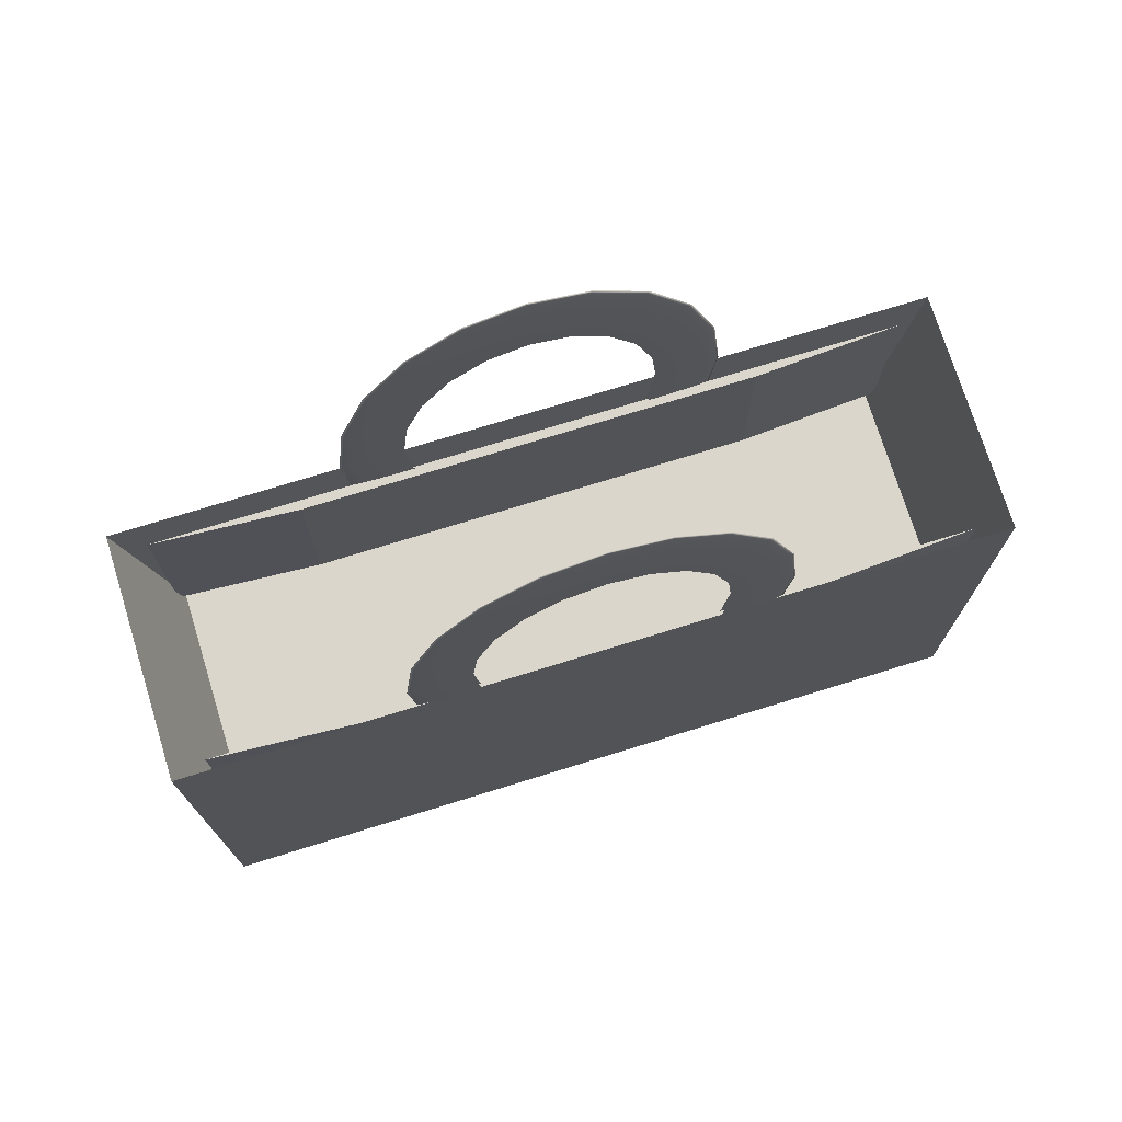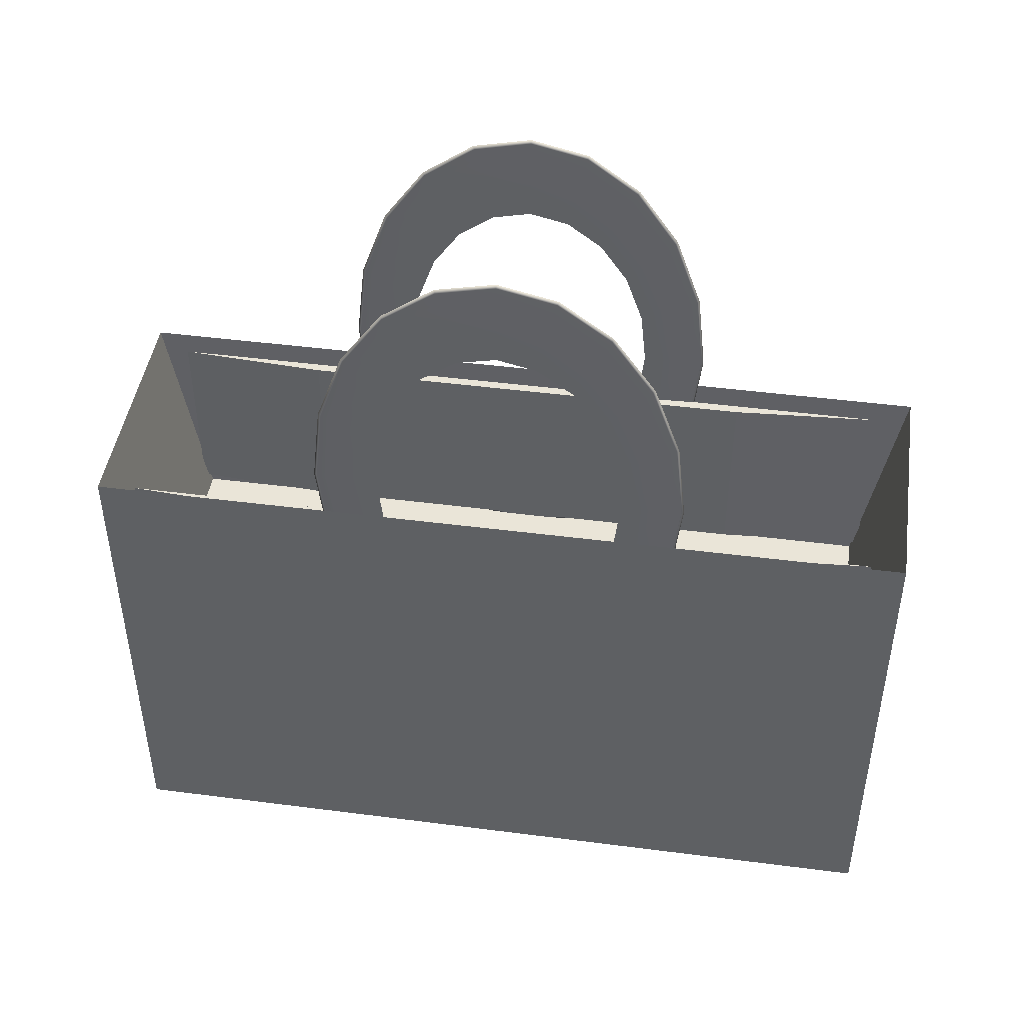
<metadata>
{"format":"obj","ext":"obj","renderer":"f3d","projection":"perspective","resolution":1024,"background":"white","views":[{"elev":73.8,"azim":-107.2,"up":"+Y"},{"elev":45.3,"azim":-81.5,"up":"+Y"}]}
</metadata>
<code>
g default
v -1.179 -2.442 3.952
v 1.179 -2.442 3.952
v -1.179 2.442 3.952
v 1.179 2.442 3.952
v -1.179 2.442 -3.952
v 1.179 2.442 -3.952
v -1.179 -2.442 -3.952
v 1.179 -2.442 -3.952
v -1.061 0.4392 3.557
v 1.061 0.4392 3.557
v 1.061 0.4392 -3.557
v -1.061 0.4392 -3.557
v 1.179 -0.01438 3.952
v 1.179 -0.01438 -3.952
v 1.179 1.251 -3.952
v 1.179 1.251 3.952
v 1.179 -1.251 3.952
v 1.179 -1.251 -3.952
v -1.179 0 -3.952
v 1.179 0 -3.952
v -1.179 1.224 -3.952
v 1.179 1.224 -3.952
v 1.179 -1.247 -3.952
v -1.179 -1.247 -3.952
v -1.179 0.02542 3.952
v -1.179 0.02542 -3.952
v -1.179 1.233 -3.952
v -1.179 1.233 3.952
v -1.179 -1.27 3.952
v -1.179 -1.27 -3.952
v 1.179 -0.01187 3.952
v -1.179 -0.01187 3.952
v -1.179 1.246 3.952
v 1.179 1.246 3.952
v 1.179 -1.261 3.952
v -1.179 -1.261 3.952
v -1.113 4.508 -0.3383
v -1.113 4.267 -0.6696
v -1.113 3.892 -0.9325
v -1.113 3.419 -1.101
v -1.113 2.895 -1.159
v -1.113 2.371 -1.101
v -1.113 1.899 -0.9325
v -1.113 1.523 -0.6696
v -1.113 1.283 -0.3383
v -1.113 1.2 0.0289
v -1.113 1.283 0.3961
v -1.113 1.523 0.7274
v -1.113 1.899 0.9903
v -1.113 2.371 1.159
v -1.113 2.895 1.217
v -1.113 3.419 1.159
v -1.113 3.892 0.9903
v -1.113 4.267 0.7274
v -1.113 4.508 0.3961
v -1.113 4.591 0.0289
v -1.114 4.757 -0.3951
v -1.114 4.479 -0.7775
v -1.114 4.046 -1.081
v -1.114 3.5 -1.276
v -1.114 2.895 -1.343
v -1.114 2.29 -1.276
v -1.114 1.745 -1.081
v -1.114 1.312 -0.7775
v -1.114 1.034 -0.3951
v -1.114 0.9377 0.0289
v -1.114 1.034 0.4529
v -1.114 1.312 0.8353
v -1.114 1.745 1.139
v -1.114 2.29 1.334
v -1.114 2.895 1.401
v -1.114 3.5 1.334
v -1.114 4.046 1.139
v -1.114 4.479 0.8353
v -1.114 4.757 0.4529
v -1.114 4.853 0.0289
v -1.117 4.982 -0.4462
v -1.117 4.67 -0.8749
v -1.117 4.185 -1.215
v -1.117 3.573 -1.433
v -1.117 2.895 -1.509
v -1.117 2.217 -1.433
v -1.117 1.606 -1.215
v -1.117 1.12 -0.8749
v -1.117 0.8087 -0.4462
v -1.117 0.7014 0.0289
v -1.117 0.8087 0.504
v -1.117 1.12 0.9327
v -1.117 1.606 1.273
v -1.117 2.217 1.491
v -1.117 2.895 1.566
v -1.117 3.573 1.491
v -1.117 4.185 1.273
v -1.117 4.67 0.9327
v -1.117 4.982 0.504
v -1.117 5.089 0.0289
v -1.121 5.16 -0.4869
v -1.121 4.822 -0.9521
v -1.121 4.295 -1.321
v -1.121 3.631 -1.558
v -1.121 2.895 -1.64
v -1.121 2.159 -1.558
v -1.121 1.495 -1.321
v -1.121 0.9686 -0.9521
v -1.121 0.6304 -0.4869
v -1.121 0.5138 0.0289
v -1.121 0.6304 0.5447
v -1.121 0.9686 1.01
v -1.121 1.495 1.379
v -1.121 2.159 1.616
v -1.121 2.895 1.698
v -1.121 3.631 1.616
v -1.121 4.295 1.379
v -1.121 4.822 1.01
v -1.121 5.16 0.5447
v -1.121 5.276 0.0289
v -1.127 5.274 -0.5129
v -1.127 4.919 -1.002
v -1.127 4.366 -1.39
v -1.127 3.668 -1.639
v -1.127 2.895 -1.725
v -1.127 2.122 -1.639
v -1.127 1.425 -1.39
v -1.127 0.8712 -1.002
v -1.127 0.5159 -0.5129
v -1.127 0.3934 0.0289
v -1.127 0.5159 0.5707
v -1.127 0.8712 1.06
v -1.127 1.425 1.447
v -1.127 2.122 1.697
v -1.127 2.895 1.782
v -1.127 3.668 1.697
v -1.127 4.366 1.447
v -1.127 4.919 1.06
v -1.127 5.274 0.5707
v -1.127 5.397 0.0289
v -1.134 5.314 -0.5219
v -1.134 4.953 -1.019
v -1.134 4.39 -1.413
v -1.134 3.681 -1.666
v -1.134 2.895 -1.754
v -1.134 2.109 -1.666
v -1.134 1.4 -1.413
v -1.134 0.8376 -1.019
v -1.134 0.4764 -0.5219
v -1.134 0.3519 0.0289
v -1.134 0.4764 0.5797
v -1.134 0.8376 1.077
v -1.134 1.4 1.471
v -1.134 2.109 1.724
v -1.134 2.895 1.811
v -1.134 3.681 1.724
v -1.134 4.39 1.471
v -1.134 4.953 1.077
v -1.134 5.314 0.5797
v -1.134 5.438 0.0289
v -1.14 5.274 -0.5129
v -1.14 4.919 -1.002
v -1.14 4.366 -1.39
v -1.14 3.668 -1.639
v -1.14 2.895 -1.725
v -1.14 2.122 -1.639
v -1.14 1.425 -1.39
v -1.14 0.8712 -1.002
v -1.14 0.5159 -0.5129
v -1.14 0.3934 0.0289
v -1.14 0.5159 0.5707
v -1.14 0.8712 1.06
v -1.14 1.425 1.447
v -1.14 2.122 1.697
v -1.14 2.895 1.782
v -1.14 3.668 1.697
v -1.14 4.366 1.447
v -1.14 4.919 1.06
v -1.14 5.274 0.5707
v -1.14 5.397 0.0289
v -1.146 5.16 -0.4869
v -1.146 4.822 -0.9521
v -1.146 4.295 -1.321
v -1.146 3.631 -1.558
v -1.146 2.895 -1.64
v -1.146 2.159 -1.558
v -1.146 1.495 -1.321
v -1.146 0.9686 -0.9521
v -1.146 0.6304 -0.4869
v -1.146 0.5138 0.0289
v -1.146 0.6304 0.5447
v -1.146 0.9686 1.01
v -1.146 1.495 1.379
v -1.146 2.159 1.616
v -1.146 2.895 1.698
v -1.146 3.631 1.616
v -1.146 4.295 1.379
v -1.146 4.822 1.01
v -1.146 5.16 0.5447
v -1.146 5.276 0.0289
v -1.151 4.982 -0.4462
v -1.151 4.67 -0.8749
v -1.151 4.185 -1.215
v -1.151 3.573 -1.433
v -1.151 2.895 -1.509
v -1.151 2.217 -1.433
v -1.151 1.606 -1.215
v -1.151 1.12 -0.8749
v -1.151 0.8087 -0.4462
v -1.151 0.7014 0.0289
v -1.151 0.8087 0.504
v -1.151 1.12 0.9327
v -1.151 1.606 1.273
v -1.151 2.217 1.491
v -1.151 2.895 1.566
v -1.151 3.573 1.491
v -1.151 4.185 1.273
v -1.151 4.67 0.9327
v -1.151 4.982 0.504
v -1.151 5.089 0.0289
v -1.153 4.757 -0.3951
v -1.153 4.479 -0.7775
v -1.153 4.046 -1.081
v -1.153 3.5 -1.276
v -1.153 2.895 -1.343
v -1.153 2.29 -1.276
v -1.153 1.745 -1.081
v -1.153 1.312 -0.7775
v -1.153 1.034 -0.3951
v -1.153 0.9377 0.0289
v -1.153 1.034 0.4529
v -1.153 1.312 0.8353
v -1.153 1.745 1.139
v -1.153 2.29 1.334
v -1.153 2.895 1.401
v -1.153 3.5 1.334
v -1.153 4.046 1.139
v -1.153 4.479 0.8353
v -1.153 4.757 0.4529
v -1.153 4.853 0.0289
v -1.155 4.508 -0.3383
v -1.155 4.267 -0.6696
v -1.155 3.892 -0.9325
v -1.155 3.419 -1.101
v -1.155 2.895 -1.159
v -1.155 2.371 -1.101
v -1.155 1.899 -0.9325
v -1.155 1.523 -0.6696
v -1.155 1.283 -0.3383
v -1.155 1.2 0.0289
v -1.155 1.283 0.3961
v -1.155 1.523 0.7274
v -1.155 1.899 0.9903
v -1.155 2.371 1.159
v -1.155 2.895 1.217
v -1.155 3.419 1.159
v -1.155 3.892 0.9903
v -1.155 4.267 0.7274
v -1.155 4.508 0.3961
v -1.155 4.591 0.0289
v -1.058 0.5469 3.626
v -1.146 0.5469 2.194
v -1.058 2.353 3.626
v -1.146 2.353 2.194
v -1.058 2.353 -3.626
v -1.146 2.353 -2.194
v -1.058 0.5469 -3.626
v -1.146 0.5469 -2.194
v -1.058 0.5469 3.626
v -1.146 0.5469 2.194
v -1.058 2.353 3.626
v -1.146 2.353 2.194
v -1.058 2.353 -3.626
v -1.146 2.353 -2.194
v -1.058 0.5469 -3.626
v -1.146 0.5469 -2.194
v 1.047 4.508 -0.3383
v 1.047 4.267 -0.6696
v 1.047 3.892 -0.9325
v 1.047 3.419 -1.101
v 1.047 2.895 -1.159
v 1.047 2.371 -1.101
v 1.047 1.899 -0.9325
v 1.047 1.523 -0.6696
v 1.047 1.283 -0.3383
v 1.047 1.2 0.0289
v 1.047 1.283 0.3961
v 1.047 1.523 0.7274
v 1.047 1.899 0.9903
v 1.047 2.371 1.159
v 1.047 2.895 1.217
v 1.047 3.419 1.159
v 1.047 3.892 0.9903
v 1.047 4.267 0.7274
v 1.047 4.508 0.3961
v 1.047 4.591 0.0289
v 1.046 4.757 -0.3951
v 1.046 4.479 -0.7775
v 1.046 4.046 -1.081
v 1.046 3.5 -1.276
v 1.046 2.895 -1.343
v 1.046 2.29 -1.276
v 1.046 1.745 -1.081
v 1.046 1.312 -0.7775
v 1.046 1.034 -0.3951
v 1.046 0.9377 0.0289
v 1.046 1.034 0.4529
v 1.046 1.312 0.8353
v 1.046 1.745 1.139
v 1.046 2.29 1.334
v 1.046 2.895 1.401
v 1.046 3.5 1.334
v 1.046 4.046 1.139
v 1.046 4.479 0.8353
v 1.046 4.757 0.4529
v 1.046 4.853 0.0289
v 1.043 4.982 -0.4462
v 1.043 4.67 -0.8749
v 1.043 4.185 -1.215
v 1.043 3.573 -1.433
v 1.043 2.895 -1.509
v 1.043 2.217 -1.433
v 1.043 1.606 -1.215
v 1.043 1.12 -0.8749
v 1.043 0.8087 -0.4462
v 1.043 0.7014 0.0289
v 1.043 0.8087 0.504
v 1.043 1.12 0.9327
v 1.043 1.606 1.273
v 1.043 2.217 1.491
v 1.043 2.895 1.566
v 1.043 3.573 1.491
v 1.043 4.185 1.273
v 1.043 4.67 0.9327
v 1.043 4.982 0.504
v 1.043 5.089 0.0289
v 1.039 5.16 -0.4869
v 1.039 4.822 -0.9521
v 1.039 4.295 -1.321
v 1.039 3.631 -1.558
v 1.039 2.895 -1.64
v 1.039 2.159 -1.558
v 1.039 1.495 -1.321
v 1.039 0.9686 -0.9521
v 1.039 0.6304 -0.4869
v 1.039 0.5138 0.0289
v 1.039 0.6304 0.5447
v 1.039 0.9686 1.01
v 1.039 1.495 1.379
v 1.039 2.159 1.616
v 1.039 2.895 1.698
v 1.039 3.631 1.616
v 1.039 4.295 1.379
v 1.039 4.822 1.01
v 1.039 5.16 0.5447
v 1.039 5.276 0.0289
v 1.033 5.274 -0.5129
v 1.033 4.919 -1.002
v 1.033 4.366 -1.39
v 1.033 3.668 -1.639
v 1.033 2.895 -1.725
v 1.033 2.122 -1.639
v 1.033 1.425 -1.39
v 1.033 0.8712 -1.002
v 1.033 0.5159 -0.5129
v 1.033 0.3934 0.0289
v 1.033 0.5159 0.5707
v 1.033 0.8712 1.06
v 1.033 1.425 1.447
v 1.033 2.122 1.697
v 1.033 2.895 1.782
v 1.033 3.668 1.697
v 1.033 4.366 1.447
v 1.033 4.919 1.06
v 1.033 5.274 0.5707
v 1.033 5.397 0.0289
v 1.027 5.314 -0.5219
v 1.027 4.953 -1.019
v 1.027 4.39 -1.413
v 1.027 3.681 -1.666
v 1.027 2.895 -1.754
v 1.027 2.109 -1.666
v 1.027 1.4 -1.413
v 1.027 0.8376 -1.019
v 1.027 0.4764 -0.5219
v 1.027 0.3519 0.0289
v 1.027 0.4764 0.5797
v 1.027 0.8376 1.077
v 1.027 1.4 1.471
v 1.027 2.109 1.724
v 1.027 2.895 1.811
v 1.027 3.681 1.724
v 1.027 4.39 1.471
v 1.027 4.953 1.077
v 1.027 5.314 0.5797
v 1.027 5.438 0.0289
v 1.02 5.274 -0.5129
v 1.02 4.919 -1.002
v 1.02 4.366 -1.39
v 1.02 3.668 -1.639
v 1.02 2.895 -1.725
v 1.02 2.122 -1.639
v 1.02 1.425 -1.39
v 1.02 0.8712 -1.002
v 1.02 0.5159 -0.5129
v 1.02 0.3934 0.0289
v 1.02 0.5159 0.5707
v 1.02 0.8712 1.06
v 1.02 1.425 1.447
v 1.02 2.122 1.697
v 1.02 2.895 1.782
v 1.02 3.668 1.697
v 1.02 4.366 1.447
v 1.02 4.919 1.06
v 1.02 5.274 0.5707
v 1.02 5.397 0.0289
v 1.014 5.16 -0.4869
v 1.014 4.822 -0.9521
v 1.014 4.295 -1.321
v 1.014 3.631 -1.558
v 1.014 2.895 -1.64
v 1.014 2.159 -1.558
v 1.014 1.495 -1.321
v 1.014 0.9686 -0.9521
v 1.014 0.6304 -0.4869
v 1.014 0.5138 0.0289
v 1.014 0.6304 0.5447
v 1.014 0.9686 1.01
v 1.014 1.495 1.379
v 1.014 2.159 1.616
v 1.014 2.895 1.698
v 1.014 3.631 1.616
v 1.014 4.295 1.379
v 1.014 4.822 1.01
v 1.014 5.16 0.5447
v 1.014 5.276 0.0289
v 1.01 4.982 -0.4462
v 1.01 4.67 -0.8749
v 1.01 4.185 -1.215
v 1.01 3.573 -1.433
v 1.01 2.895 -1.509
v 1.01 2.217 -1.433
v 1.01 1.606 -1.215
v 1.01 1.12 -0.8749
v 1.01 0.8087 -0.4462
v 1.01 0.7014 0.0289
v 1.01 0.8087 0.504
v 1.01 1.12 0.9327
v 1.01 1.606 1.273
v 1.01 2.217 1.491
v 1.01 2.895 1.566
v 1.01 3.573 1.491
v 1.01 4.185 1.273
v 1.01 4.67 0.9327
v 1.01 4.982 0.504
v 1.01 5.089 0.0289
v 1.007 4.757 -0.3951
v 1.007 4.479 -0.7775
v 1.007 4.046 -1.081
v 1.007 3.5 -1.276
v 1.007 2.895 -1.343
v 1.007 2.29 -1.276
v 1.007 1.745 -1.081
v 1.007 1.312 -0.7775
v 1.007 1.034 -0.3951
v 1.007 0.9377 0.0289
v 1.007 1.034 0.4529
v 1.007 1.312 0.8353
v 1.007 1.745 1.139
v 1.007 2.29 1.334
v 1.007 2.895 1.401
v 1.007 3.5 1.334
v 1.007 4.046 1.139
v 1.007 4.479 0.8353
v 1.007 4.757 0.4529
v 1.007 4.853 0.0289
v 1.006 4.508 -0.3383
v 1.006 4.267 -0.6696
v 1.006 3.892 -0.9325
v 1.006 3.419 -1.101
v 1.006 2.895 -1.159
v 1.006 2.371 -1.101
v 1.006 1.899 -0.9325
v 1.006 1.523 -0.6696
v 1.006 1.283 -0.3383
v 1.006 1.2 0.0289
v 1.006 1.283 0.3961
v 1.006 1.523 0.7274
v 1.006 1.899 0.9903
v 1.006 2.371 1.159
v 1.006 2.895 1.217
v 1.006 3.419 1.159
v 1.006 3.892 0.9903
v 1.006 4.267 0.7274
v 1.006 4.508 0.3961
v 1.006 4.591 0.0289
v 1.021 0.5469 3.626
v 0.9328 0.5469 2.194
v 1.021 2.353 3.626
v 0.9328 2.353 2.194
v 1.021 2.353 -3.626
v 0.9328 2.353 -2.194
v 1.021 0.5469 -3.626
v 0.9328 0.5469 -2.194
g polySurface1
f 1 2 35 36 29
f 9 10 11 12
f 5 6 15 22 21 27
f 7 8 2 1
f 2 8 18 17 35
f 7 1 29 30
f 3 4 10 9
f 4 6 11 10
f 6 5 12 11
f 5 3 9 12
f 13 14 20 22 15 16 34 31
f 16 15 6 4
f 17 18 23 14 13
f 19 20 14 23 24
f 21 22 20 19 26
f 24 23 18 8 7 30
f 26 25 28 27 21
f 27 28 33 3 5
f 30 29 36 32 25 26 19 24
f 32 31 34 33 28 25
f 33 34 16 4 3
f 36 35 17 13 31 32
f 38 58 57 37
f 39 59 58 38
f 40 60 59 39
f 41 61 60 40
f 42 62 61 41
f 43 63 62 42
f 44 64 63 43
f 45 65 64 44
f 46 66 65 45
f 47 67 66 46
f 48 68 67 47
f 49 69 68 48
f 50 70 69 49
f 51 71 70 50
f 52 72 71 51
f 53 73 72 52
f 54 74 73 53
f 55 75 74 54
f 56 76 75 55
f 37 57 76 56
f 58 78 77 57
f 59 79 78 58
f 60 80 79 59
f 61 81 80 60
f 62 82 81 61
f 63 83 82 62
f 64 84 83 63
f 65 85 84 64
f 66 86 85 65
f 67 87 86 66
f 68 88 87 67
f 69 89 88 68
f 70 90 89 69
f 71 91 90 70
f 72 92 91 71
f 73 93 92 72
f 74 94 93 73
f 75 95 94 74
f 76 96 95 75
f 57 77 96 76
f 78 98 97 77
f 79 99 98 78
f 80 100 99 79
f 81 101 100 80
f 82 102 101 81
f 83 103 102 82
f 84 104 103 83
f 85 105 104 84
f 86 106 105 85
f 87 107 106 86
f 88 108 107 87
f 89 109 108 88
f 90 110 109 89
f 91 111 110 90
f 92 112 111 91
f 93 113 112 92
f 94 114 113 93
f 95 115 114 94
f 96 116 115 95
f 77 97 116 96
f 98 118 117 97
f 99 119 118 98
f 100 120 119 99
f 101 121 120 100
f 102 122 121 101
f 103 123 122 102
f 104 124 123 103
f 105 125 124 104
f 106 126 125 105
f 107 127 126 106
f 108 128 127 107
f 109 129 128 108
f 110 130 129 109
f 111 131 130 110
f 112 132 131 111
f 113 133 132 112
f 114 134 133 113
f 115 135 134 114
f 116 136 135 115
f 97 117 136 116
f 118 138 137 117
f 119 139 138 118
f 120 140 139 119
f 121 141 140 120
f 122 142 141 121
f 123 143 142 122
f 124 144 143 123
f 125 145 144 124
f 126 146 145 125
f 127 147 146 126
f 128 148 147 127
f 129 149 148 128
f 130 150 149 129
f 131 151 150 130
f 132 152 151 131
f 133 153 152 132
f 134 154 153 133
f 135 155 154 134
f 136 156 155 135
f 117 137 156 136
f 138 158 157 137
f 139 159 158 138
f 140 160 159 139
f 141 161 160 140
f 142 162 161 141
f 143 163 162 142
f 144 164 163 143
f 145 165 164 144
f 146 166 165 145
f 147 167 166 146
f 148 168 167 147
f 149 169 168 148
f 150 170 169 149
f 151 171 170 150
f 152 172 171 151
f 153 173 172 152
f 154 174 173 153
f 155 175 174 154
f 156 176 175 155
f 137 157 176 156
f 158 178 177 157
f 159 179 178 158
f 160 180 179 159
f 161 181 180 160
f 162 182 181 161
f 163 183 182 162
f 164 184 183 163
f 165 185 184 164
f 166 186 185 165
f 167 187 186 166
f 168 188 187 167
f 169 189 188 168
f 170 190 189 169
f 171 191 190 170
f 172 192 191 171
f 173 193 192 172
f 174 194 193 173
f 175 195 194 174
f 176 196 195 175
f 157 177 196 176
f 178 198 197 177
f 179 199 198 178
f 180 200 199 179
f 181 201 200 180
f 182 202 201 181
f 183 203 202 182
f 184 204 203 183
f 185 205 204 184
f 186 206 205 185
f 187 207 206 186
f 188 208 207 187
f 189 209 208 188
f 190 210 209 189
f 191 211 210 190
f 192 212 211 191
f 193 213 212 192
f 194 214 213 193
f 195 215 214 194
f 196 216 215 195
f 177 197 216 196
f 198 218 217 197
f 199 219 218 198
f 200 220 219 199
f 201 221 220 200
f 202 222 221 201
f 203 223 222 202
f 204 224 223 203
f 205 225 224 204
f 206 226 225 205
f 207 227 226 206
f 208 228 227 207
f 209 229 228 208
f 210 230 229 209
f 211 231 230 210
f 212 232 231 211
f 213 233 232 212
f 214 234 233 213
f 215 235 234 214
f 216 236 235 215
f 197 217 236 216
f 218 238 237 217
f 219 239 238 218
f 220 240 239 219
f 221 241 240 220
f 222 242 241 221
f 223 243 242 222
f 224 244 243 223
f 225 245 244 224
f 226 246 245 225
f 227 247 246 226
f 228 248 247 227
f 229 249 248 228
f 230 250 249 229
f 231 251 250 230
f 232 252 251 231
f 233 253 252 232
f 234 254 253 233
f 235 255 254 234
f 236 256 255 235
f 217 237 256 236
f 257 259 260 258
f 259 261 262 260
f 261 263 264 262
f 263 257 258 264
f 258 260 262 264
f 263 261 259 257
f 265 267 268 266
f 267 269 270 268
f 269 271 272 270
f 271 265 266 272
f 266 268 270 272
f 271 269 267 265
f 274 294 293 273
f 275 295 294 274
f 276 296 295 275
f 277 297 296 276
f 278 298 297 277
f 279 299 298 278
f 280 300 299 279
f 281 301 300 280
f 282 302 301 281
f 283 303 302 282
f 284 304 303 283
f 285 305 304 284
f 286 306 305 285
f 287 307 306 286
f 288 308 307 287
f 289 309 308 288
f 290 310 309 289
f 291 311 310 290
f 292 312 311 291
f 273 293 312 292
f 294 314 313 293
f 295 315 314 294
f 296 316 315 295
f 297 317 316 296
f 298 318 317 297
f 299 319 318 298
f 300 320 319 299
f 301 321 320 300
f 302 322 321 301
f 303 323 322 302
f 304 324 323 303
f 305 325 324 304
f 306 326 325 305
f 307 327 326 306
f 308 328 327 307
f 309 329 328 308
f 310 330 329 309
f 311 331 330 310
f 312 332 331 311
f 293 313 332 312
f 314 334 333 313
f 315 335 334 314
f 316 336 335 315
f 317 337 336 316
f 318 338 337 317
f 319 339 338 318
f 320 340 339 319
f 321 341 340 320
f 322 342 341 321
f 323 343 342 322
f 324 344 343 323
f 325 345 344 324
f 326 346 345 325
f 327 347 346 326
f 328 348 347 327
f 329 349 348 328
f 330 350 349 329
f 331 351 350 330
f 332 352 351 331
f 313 333 352 332
f 334 354 353 333
f 335 355 354 334
f 336 356 355 335
f 337 357 356 336
f 338 358 357 337
f 339 359 358 338
f 340 360 359 339
f 341 361 360 340
f 342 362 361 341
f 343 363 362 342
f 344 364 363 343
f 345 365 364 344
f 346 366 365 345
f 347 367 366 346
f 348 368 367 347
f 349 369 368 348
f 350 370 369 349
f 351 371 370 350
f 352 372 371 351
f 333 353 372 352
f 354 374 373 353
f 355 375 374 354
f 356 376 375 355
f 357 377 376 356
f 358 378 377 357
f 359 379 378 358
f 360 380 379 359
f 361 381 380 360
f 362 382 381 361
f 363 383 382 362
f 364 384 383 363
f 365 385 384 364
f 366 386 385 365
f 367 387 386 366
f 368 388 387 367
f 369 389 388 368
f 370 390 389 369
f 371 391 390 370
f 372 392 391 371
f 353 373 392 372
f 374 394 393 373
f 375 395 394 374
f 376 396 395 375
f 377 397 396 376
f 378 398 397 377
f 379 399 398 378
f 380 400 399 379
f 381 401 400 380
f 382 402 401 381
f 383 403 402 382
f 384 404 403 383
f 385 405 404 384
f 386 406 405 385
f 387 407 406 386
f 388 408 407 387
f 389 409 408 388
f 390 410 409 389
f 391 411 410 390
f 392 412 411 391
f 373 393 412 392
f 394 414 413 393
f 395 415 414 394
f 396 416 415 395
f 397 417 416 396
f 398 418 417 397
f 399 419 418 398
f 400 420 419 399
f 401 421 420 400
f 402 422 421 401
f 403 423 422 402
f 404 424 423 403
f 405 425 424 404
f 406 426 425 405
f 407 427 426 406
f 408 428 427 407
f 409 429 428 408
f 410 430 429 409
f 411 431 430 410
f 412 432 431 411
f 393 413 432 412
f 414 434 433 413
f 415 435 434 414
f 416 436 435 415
f 417 437 436 416
f 418 438 437 417
f 419 439 438 418
f 420 440 439 419
f 421 441 440 420
f 422 442 441 421
f 423 443 442 422
f 424 444 443 423
f 425 445 444 424
f 426 446 445 425
f 427 447 446 426
f 428 448 447 427
f 429 449 448 428
f 430 450 449 429
f 431 451 450 430
f 432 452 451 431
f 413 433 452 432
f 434 454 453 433
f 435 455 454 434
f 436 456 455 435
f 437 457 456 436
f 438 458 457 437
f 439 459 458 438
f 440 460 459 439
f 441 461 460 440
f 442 462 461 441
f 443 463 462 442
f 444 464 463 443
f 445 465 464 444
f 446 466 465 445
f 447 467 466 446
f 448 468 467 447
f 449 469 468 448
f 450 470 469 449
f 451 471 470 450
f 452 472 471 451
f 433 453 472 452
f 454 474 473 453
f 455 475 474 454
f 456 476 475 455
f 457 477 476 456
f 458 478 477 457
f 459 479 478 458
f 460 480 479 459
f 461 481 480 460
f 462 482 481 461
f 463 483 482 462
f 464 484 483 463
f 465 485 484 464
f 466 486 485 465
f 467 487 486 466
f 468 488 487 467
f 469 489 488 468
f 470 490 489 469
f 471 491 490 470
f 472 492 491 471
f 453 473 492 472
f 493 495 496 494
f 495 497 498 496
f 497 499 500 498
f 499 493 494 500
f 494 496 498 500
f 499 497 495 493

</code>
